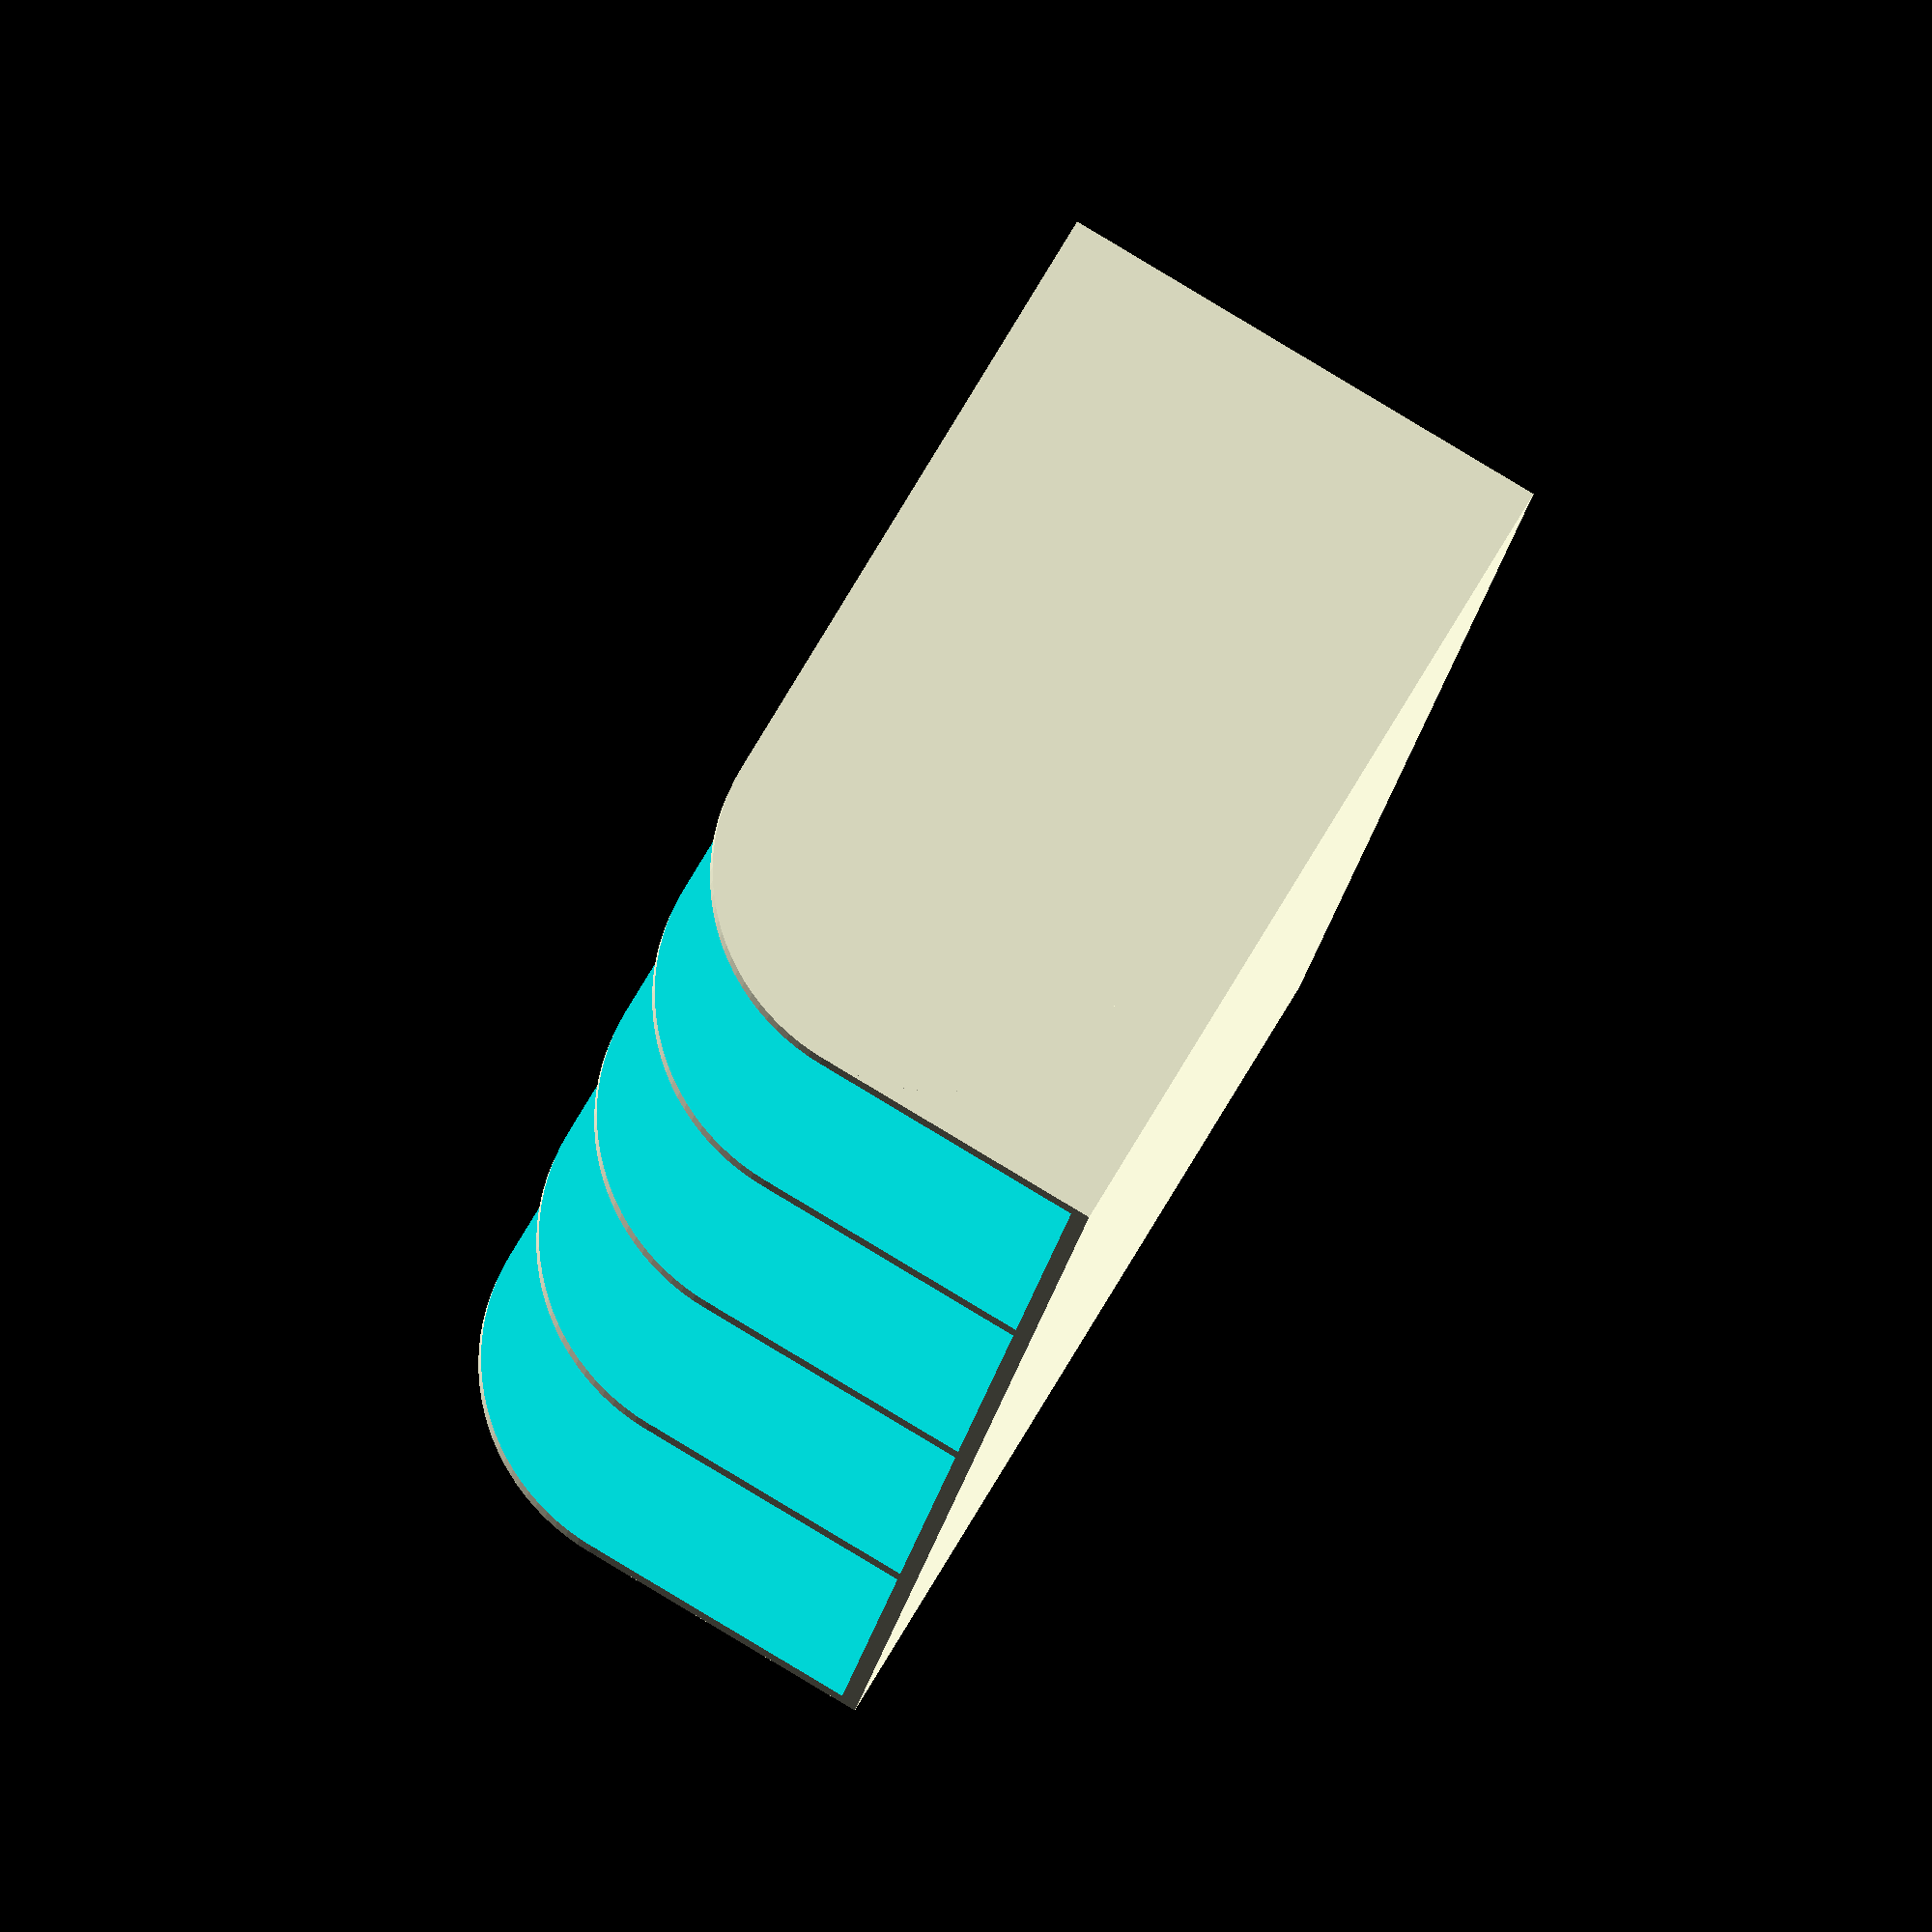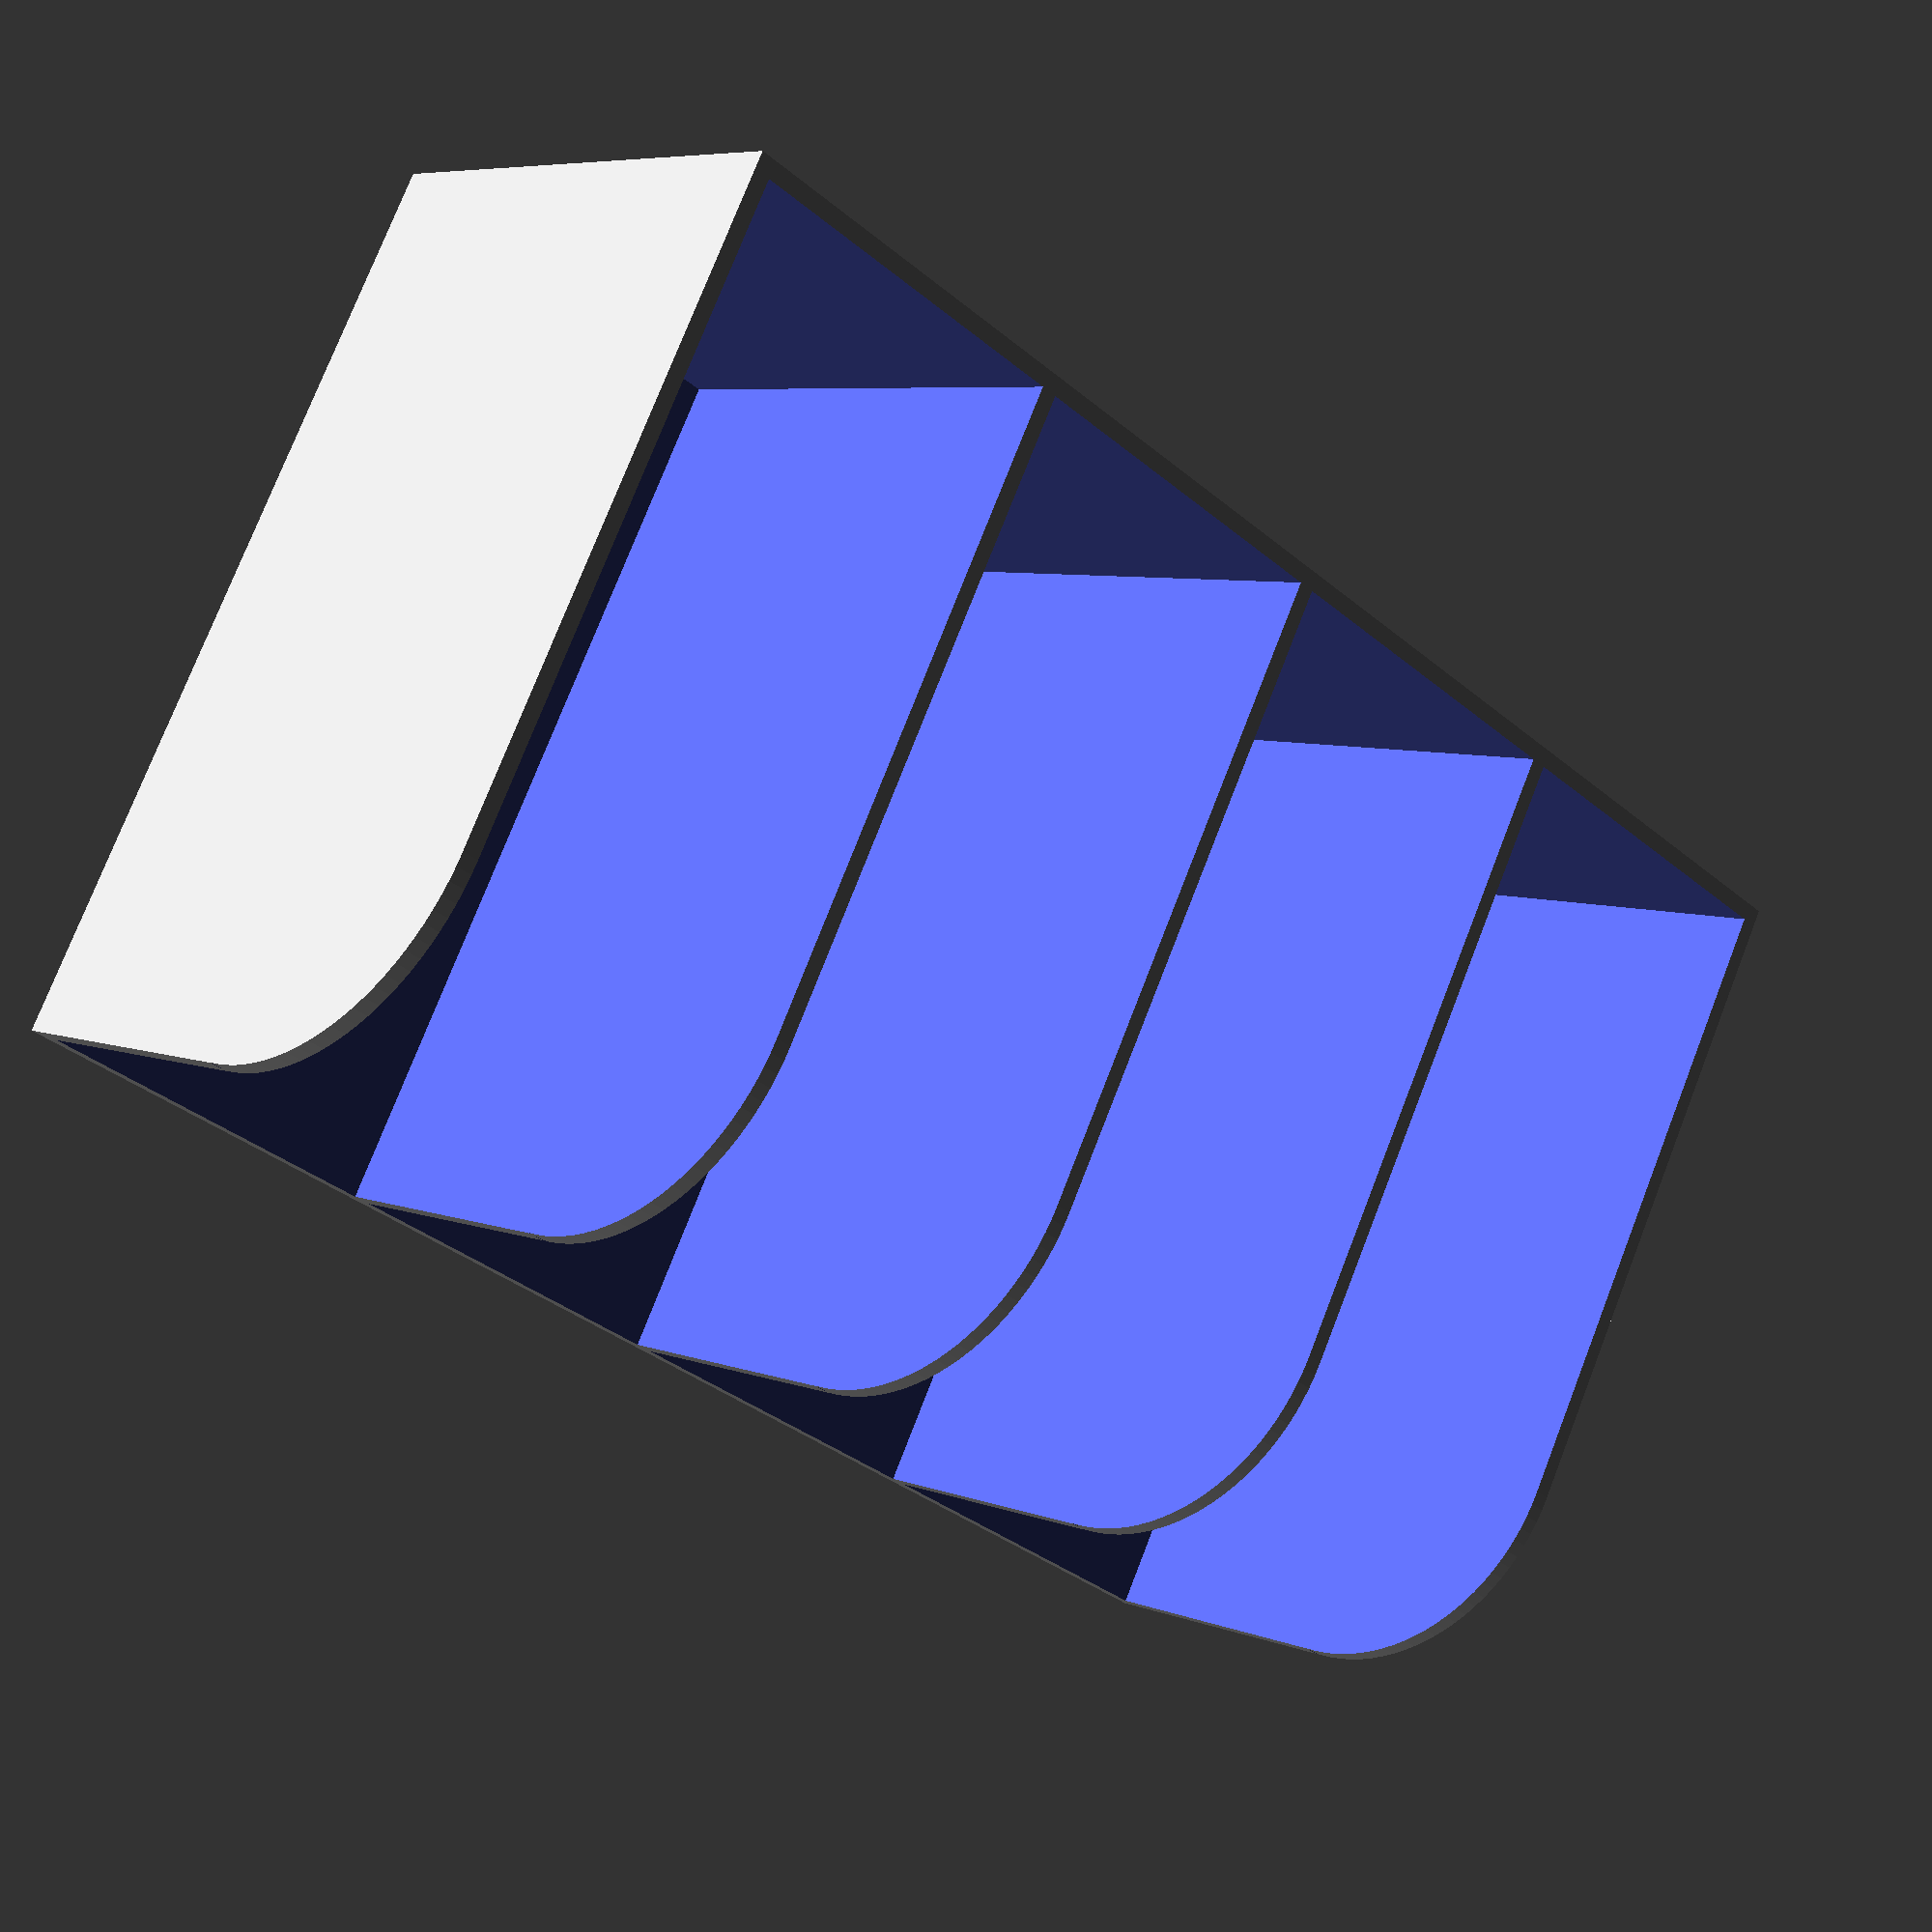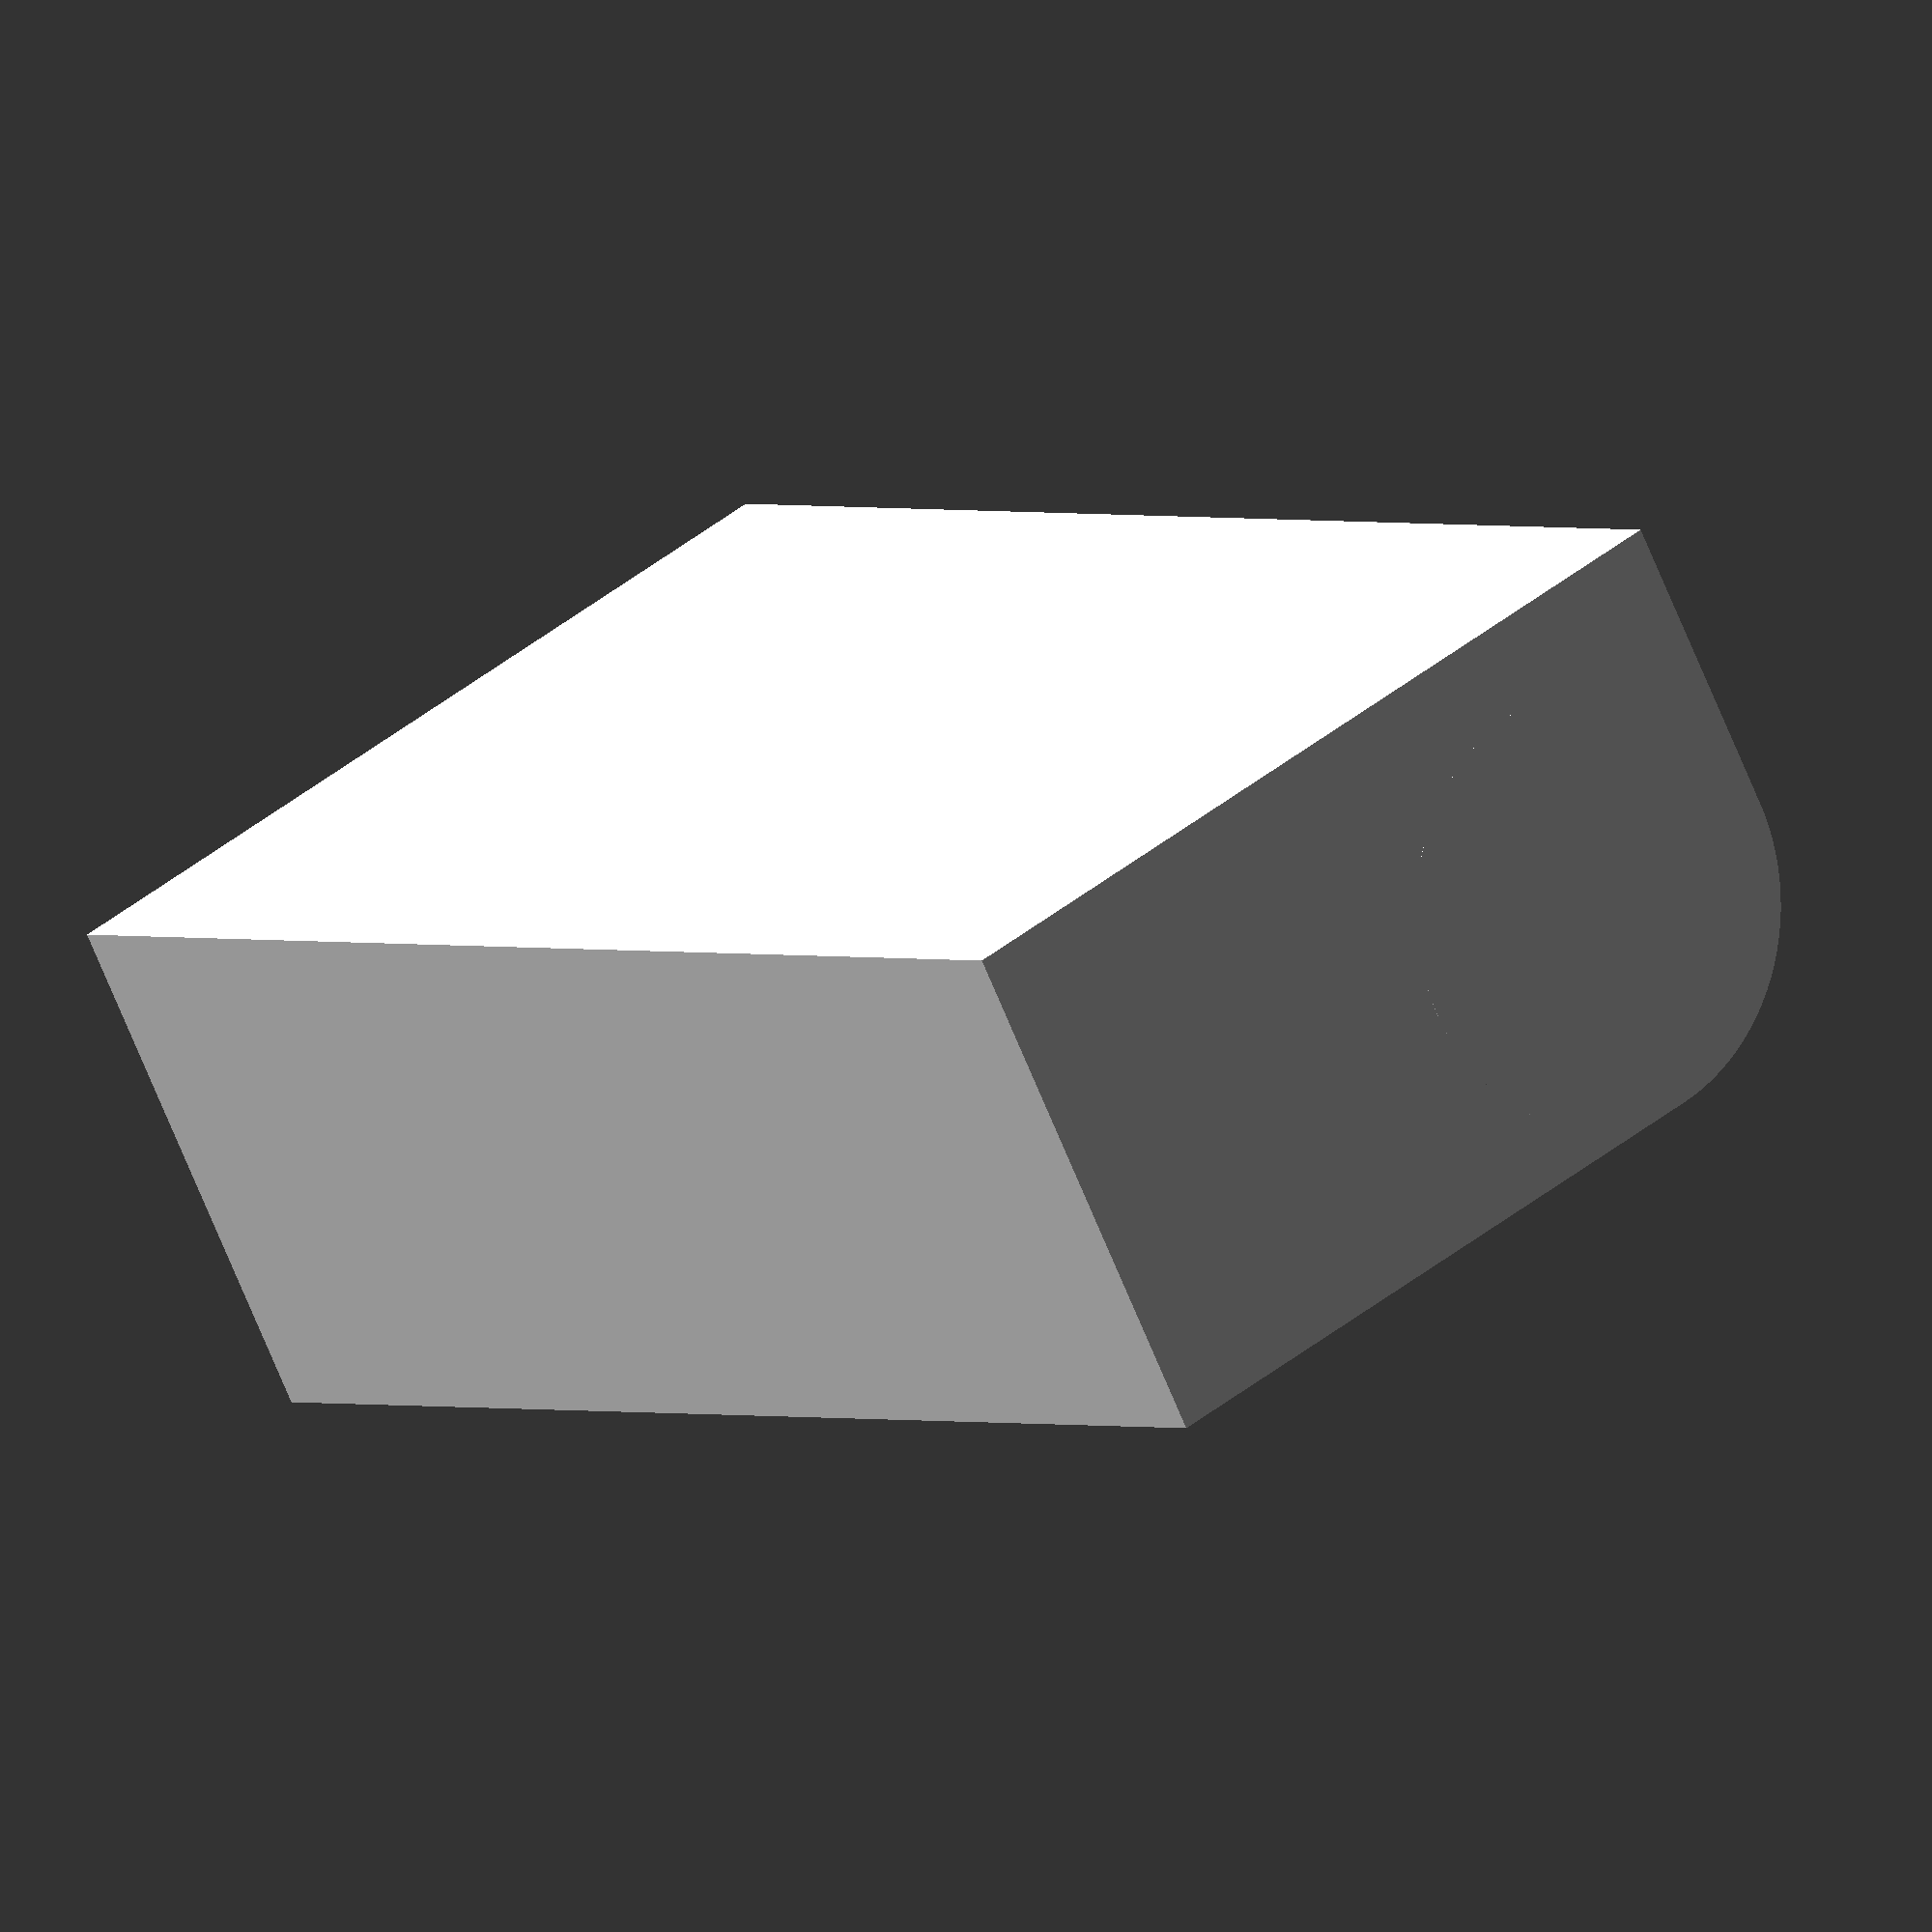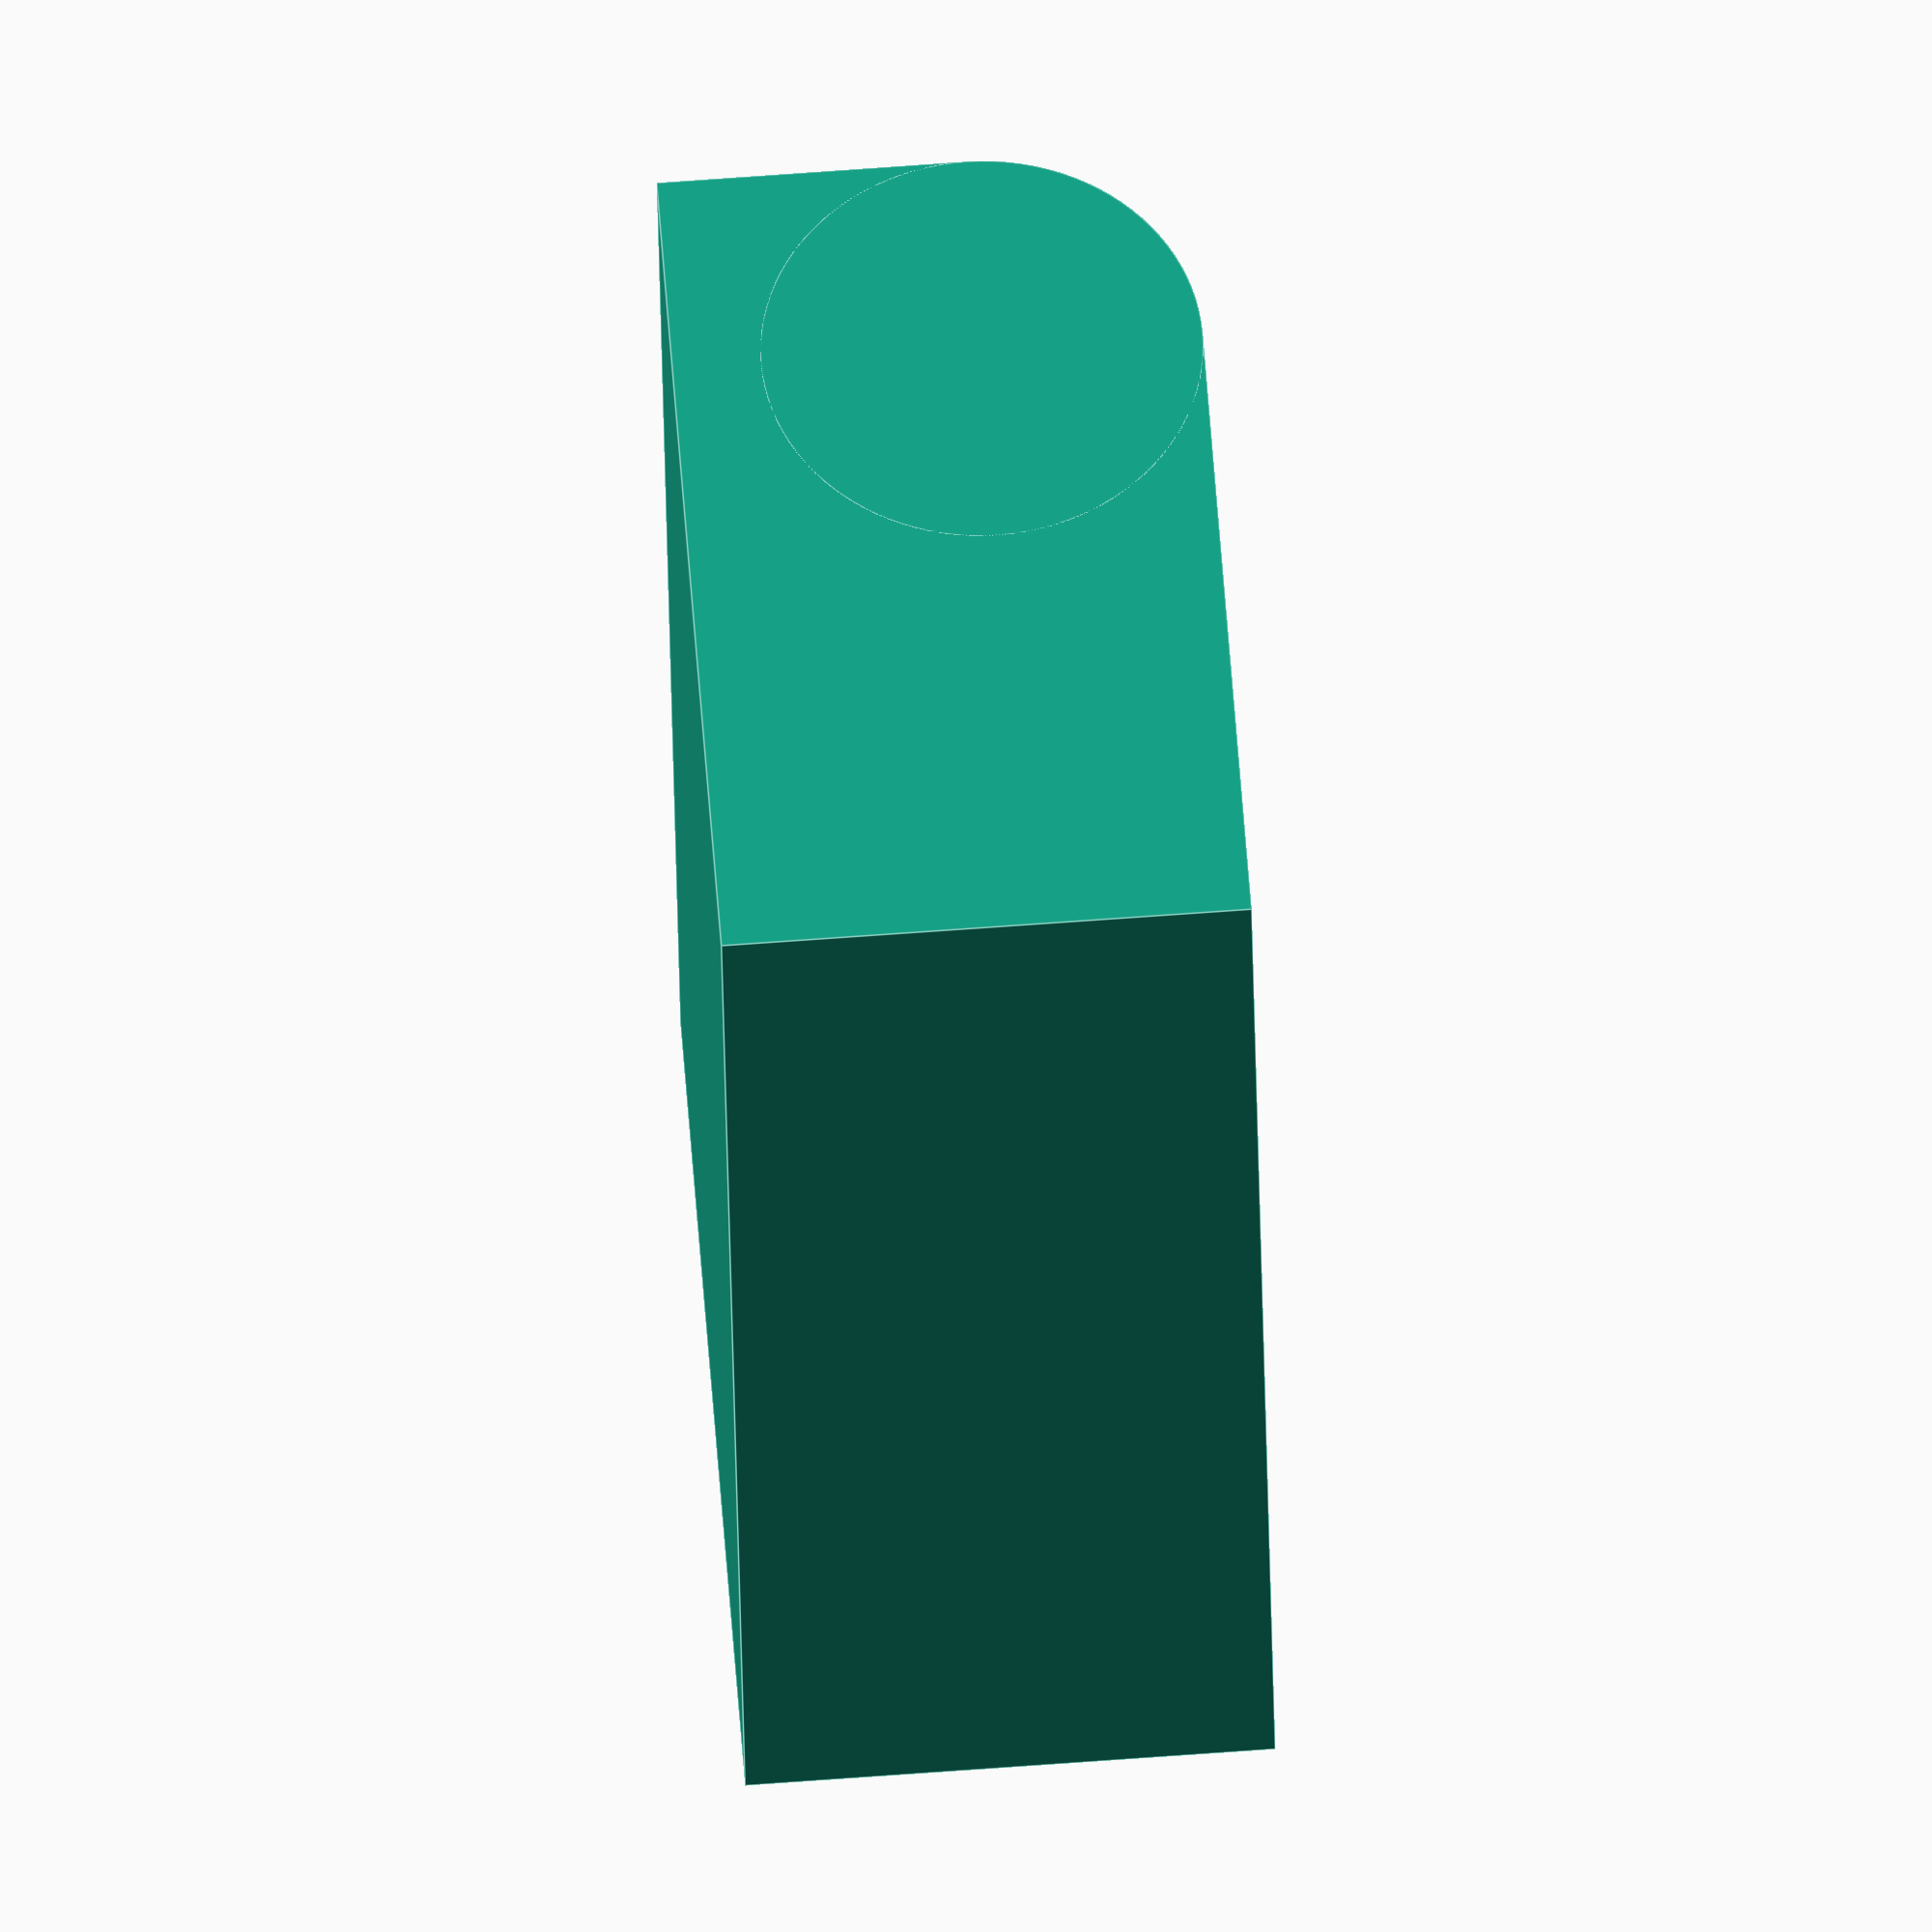
<openscad>
nBags = 4;
bagW = 42;
bagD = 100;
wall = 2;

w =  nBags * bagW + (nBags + 1) * wall;
h = 60;
d = bagD + wall;

curveH = 25;
curveSides = 100;

difference() {
    union() {
        difference() {
            cube([w, d, h]);
            translate([-1, -1, h - curveH - 1])
                cube([w + 2, curveH + 1, h + 1]);
        }
        translate([0, curveH, h - curveH])
            rotate([0, 90, 0])
                cylinder(d = 2 * curveH, h = w, $fn = curveSides);
    }
    for(i=[0:nBags-1]) {
        translate([wall + (i * (bagW + wall)), -1, wall])
            cube([bagW, bagD + 1, h]);
    }
}

/*
translate([w + 10, 0, 0]) {
    difference() {
        union() {
            difference() {
                cube([w, d, h]);
                translate([-1, -1, h - curveH - 1])
                    cube([w + 2, curveH + 1, h + 1]);
            }
            translate([0, curveH, h - curveH])
                rotate([0, 90, 0])
                    cylinder(d = 2 * curveH, h = w, $fn = curveSides);
        }
        for(i=[0:nBags-1]) {
            translate([wall + (i * (bagW + wall)), -1, wall])
                cube([bagW, bagD + 1, h]);
        }
        translate([2 * wall + bagW, -1, -1])
            cube([1000, 1000, 1000]);        
    }
}
*/

echo(w);
    

</openscad>
<views>
elev=93.9 azim=73.2 roll=59.1 proj=o view=solid
elev=353.6 azim=28.9 roll=318.6 proj=p view=solid
elev=252.2 azim=307.9 roll=337.4 proj=o view=solid
elev=110.4 azim=101.8 roll=274.2 proj=o view=edges
</views>
